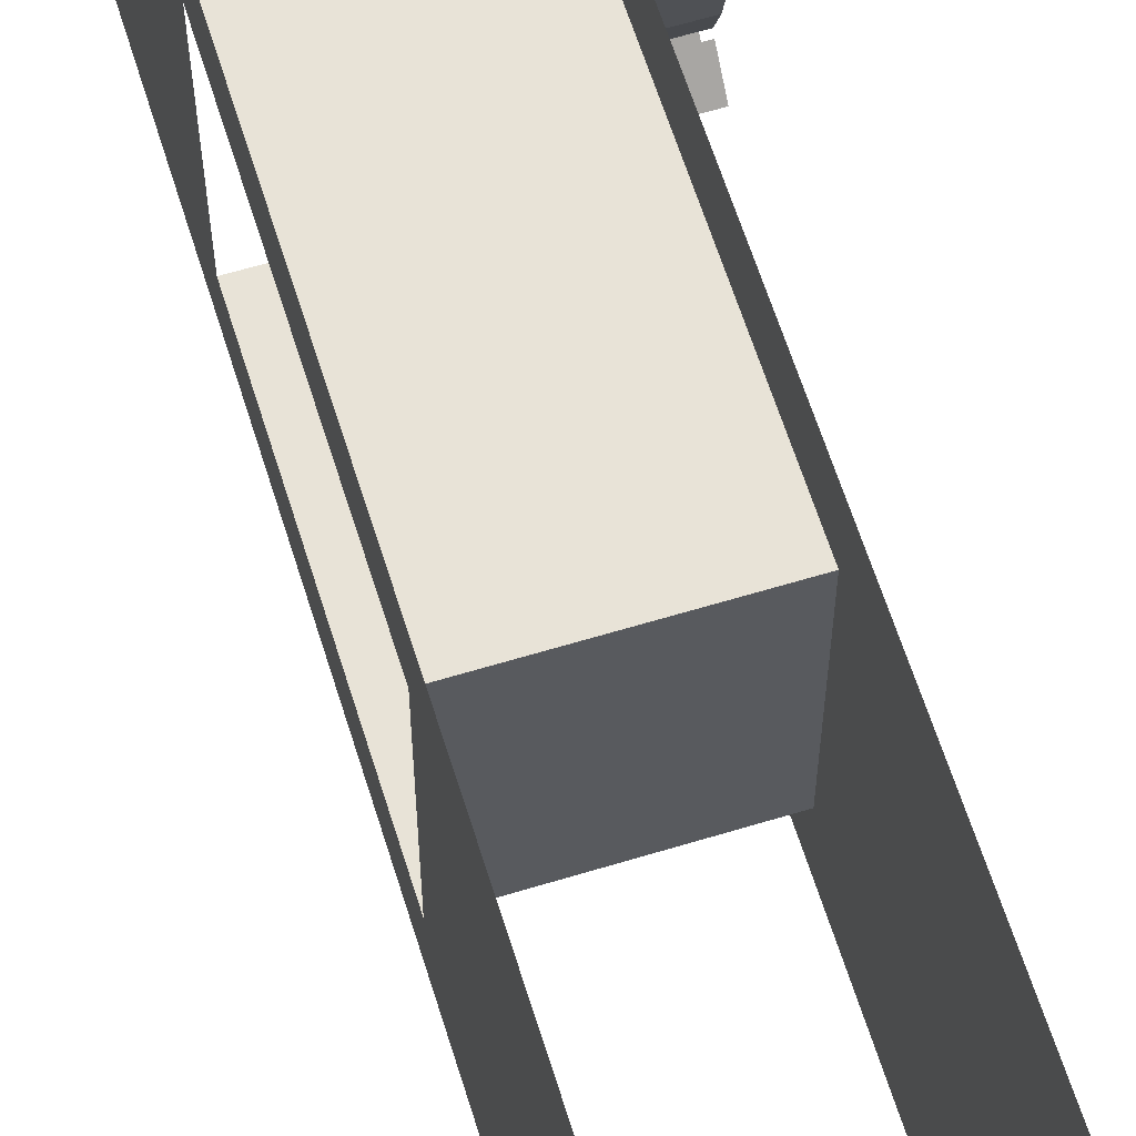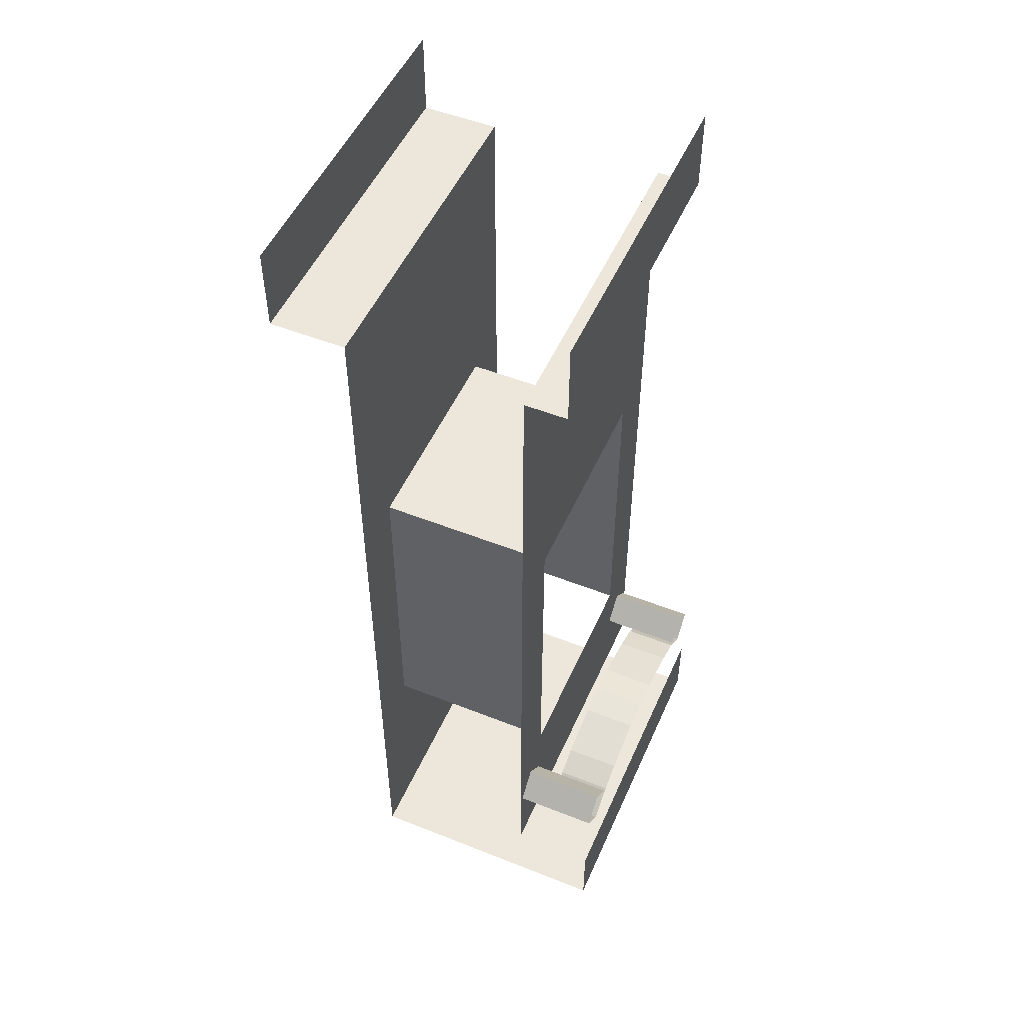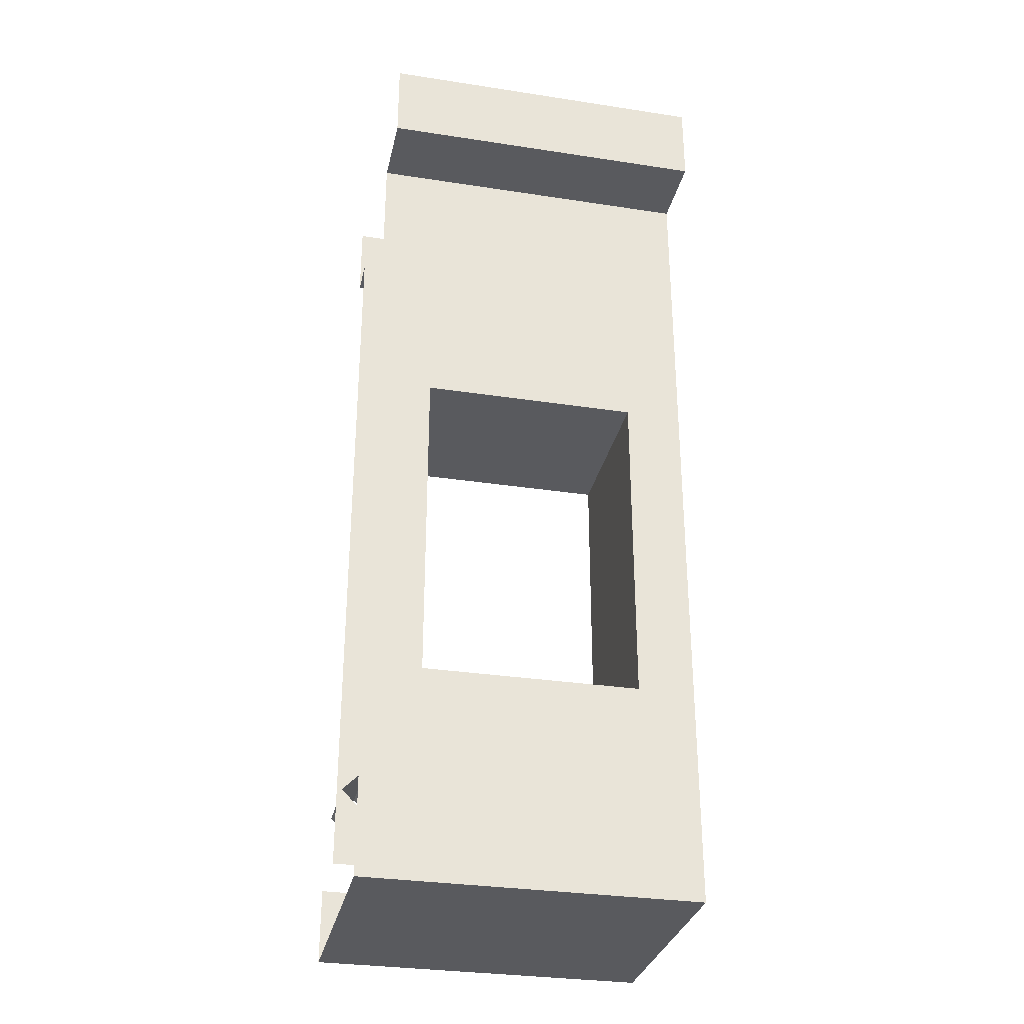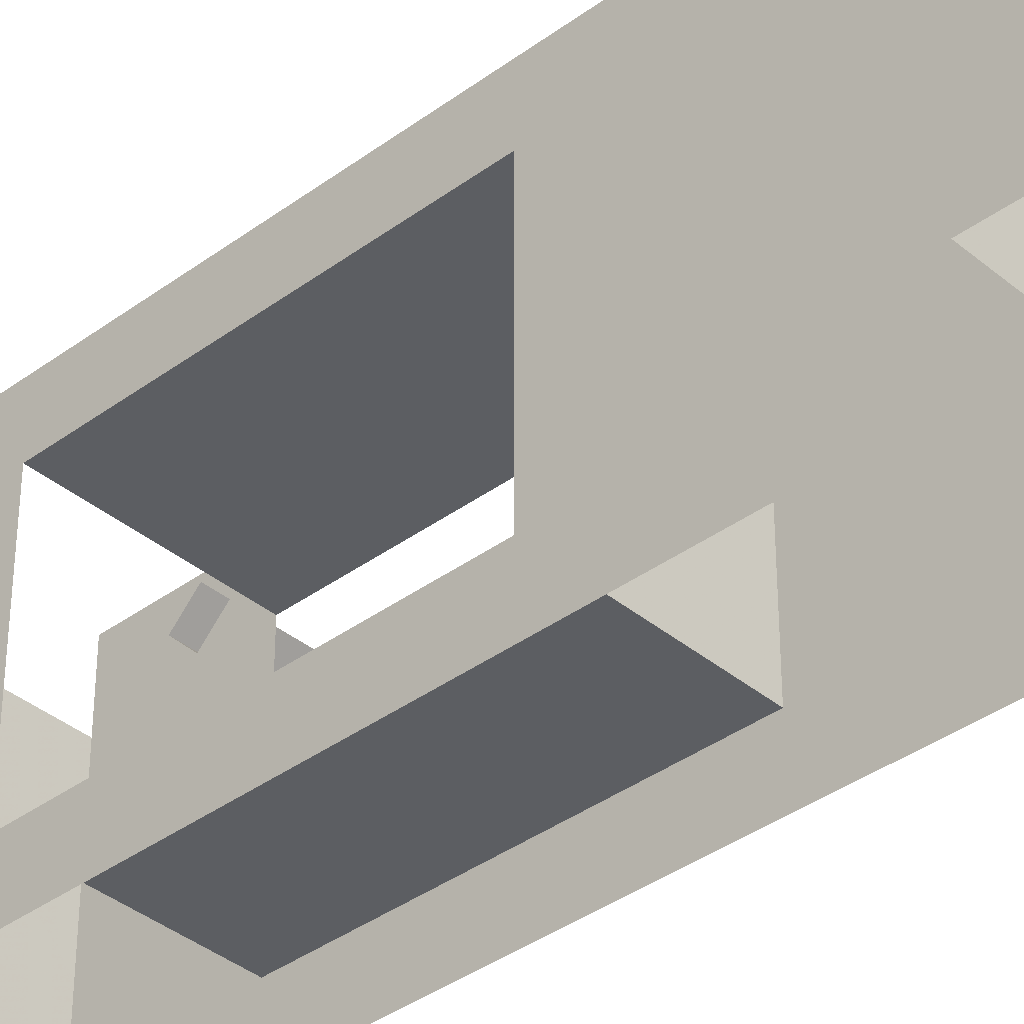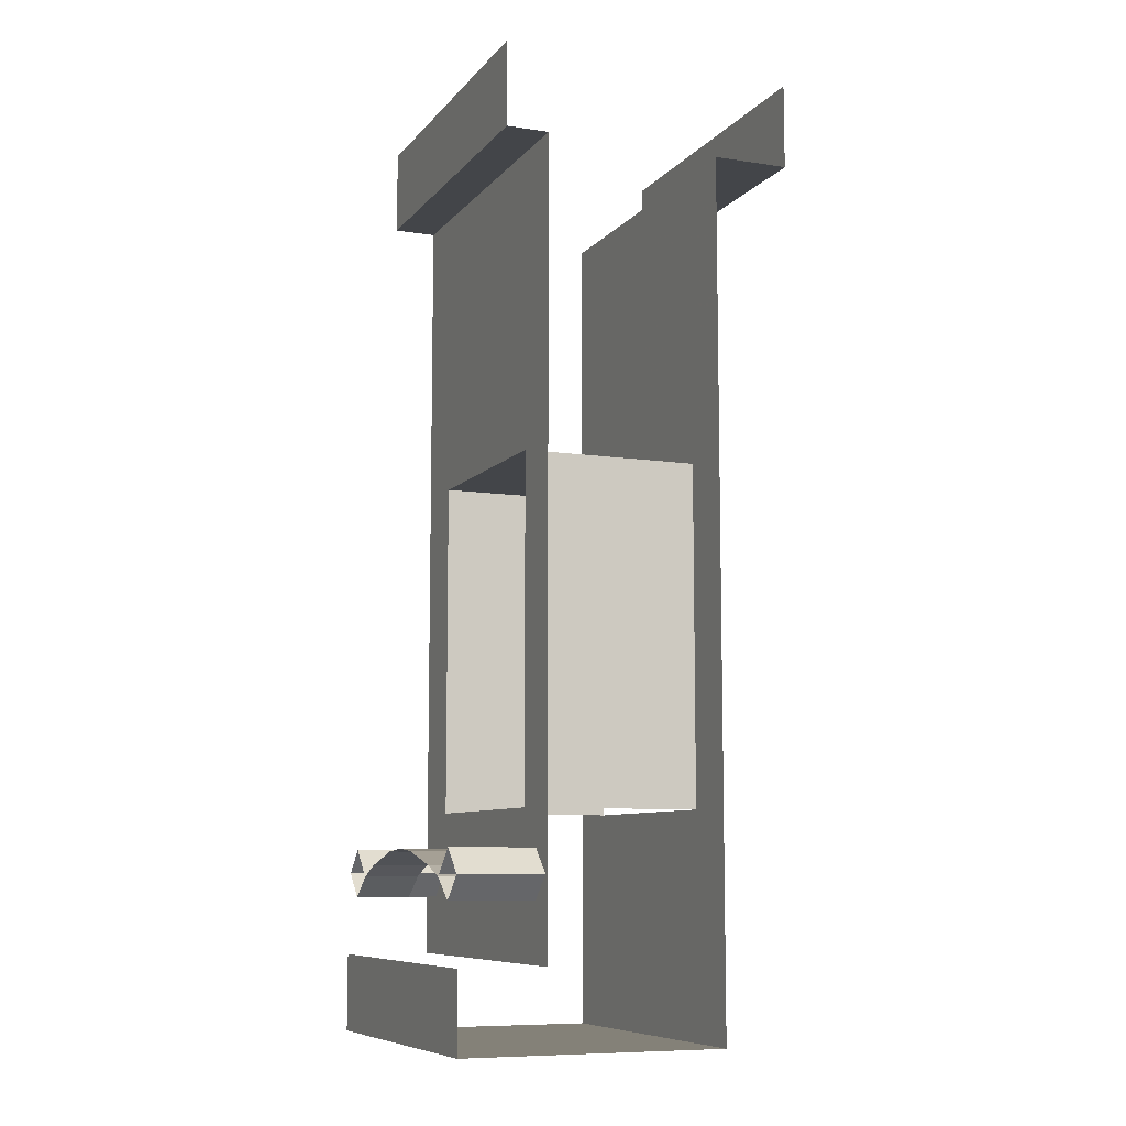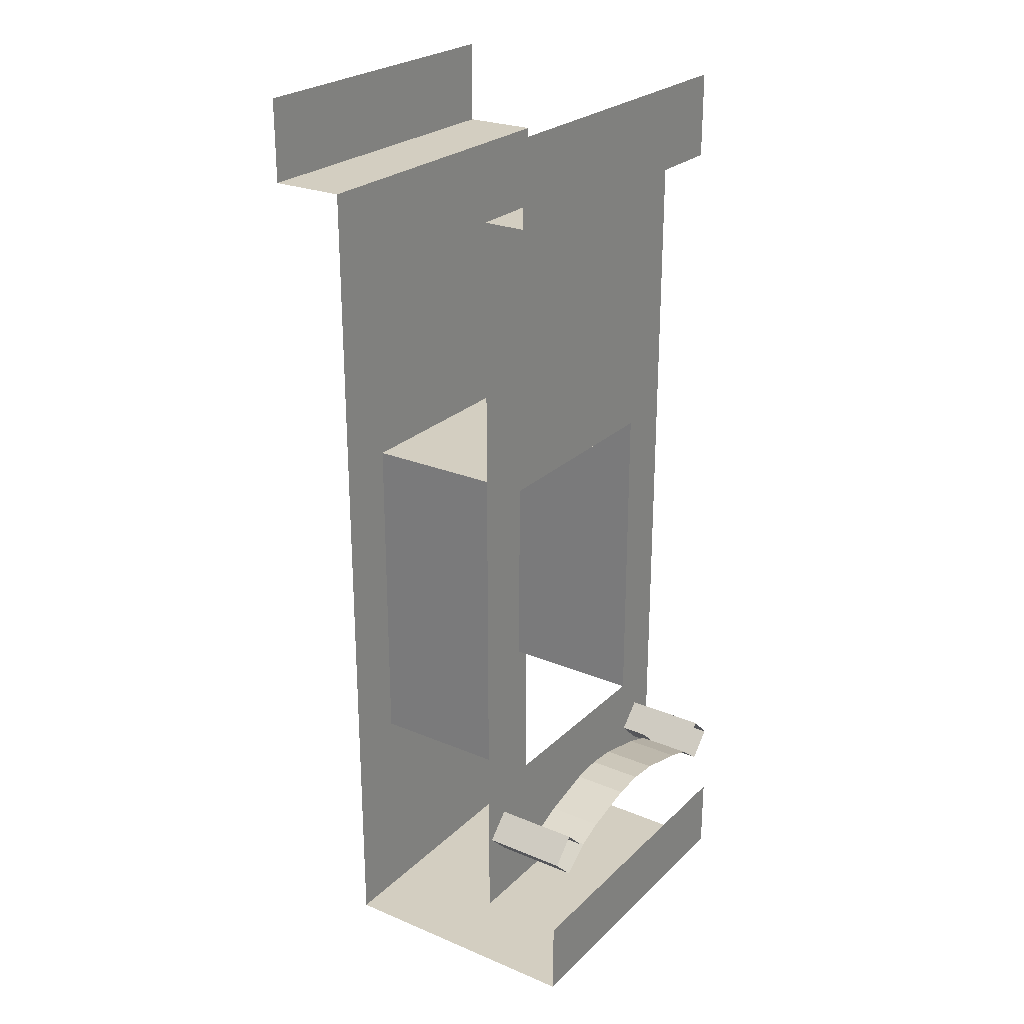
<metadata>
{"format":"obj","ext":"obj","renderer":"f3d","projection":"perspective","resolution":1024,"background":"white","views":[{"elev":62.1,"azim":162.8,"up":"+Z"},{"elev":51.1,"azim":-156.6,"up":"+Y"},{"elev":-31.3,"azim":77.7,"up":"+Y"},{"elev":-37.6,"azim":133.3,"up":"+Z"},{"elev":-8.7,"azim":-22.4,"up":"+Y"},{"elev":25.0,"azim":-145.9,"up":"+Y"}]}
</metadata>
<code>
v 0.2734 -0.625 0.5
v 0.2734 -0.625 -0.5
v 0.2734 -0.25 -0.5
v 0.2734 -0.25 0.5
v 0.5 -0.25 -0.5
v 0.5 -0.25 0.5
v 0.5 0 -0.5
v 0.5 0 0.5
v -0.375 -0.25 -0.5
v -0.25 -0.25 -0.5
v -0.25 -0.25 0.5
v -0.375 -0.25 0.5
v -0.375 0 -0.5
v -0.375 0 0.5
v -0.25 -0.625 -0.5
v -0.25 -0.625 0.5
v -0.25 -1.039 -0.5
v -0.25 -1.039 0.5
v -0.25 -1.125 -0.3281
v -0.25 -1.125 0.3281
v -0.25 -1.281 0.5
v -0.25 -1.281 0.3281
v -0.25 -1.883 0.5
v -0.25 -1.883 0.3281
v -0.25 -2.125 0.3281
v -0.25 -2.234 0.4141
v -0.25 -2.305 0.4844
v -0.25 -2.547 0.5
v -0.25 -2.375 0.4141
v -0.25 -2.547 -0.5
v -0.25 -2.375 -0.4141
v -0.25 -2.305 -0.4844
v -0.25 -1.883 -0.5
v -0.25 -2.234 -0.4141
v -0.25 -2.125 -0.3281
v -0.25 -1.883 -0.3281
v -0.25 -1.281 -0.5
v -0.25 -1.281 -0.3281
v 0.2734 -1.039 0.5
v 0.2734 -1.039 -0.5
v 0.2734 -1.125 0.3281
v 0.2734 -1.125 -0.3281
v 0.2734 -1.281 -0.5
v 0.2734 -1.281 -0.3281
v 0.2734 -1.883 -0.5
v 0.2734 -1.883 -0.3281
v 0.2734 -2.125 -0.3281
v 0.2734 -2.547 -0.5
v 0.2734 -2.547 0.5
v 0.2734 -2.773 0.5
v 0.2734 -2.773 -0.5
v -0.5 -2.773 0.5
v -0.5 -2.773 -0.5
v -0.5 -2.547 -0.5
v -0.5 -2.547 0.5
v 0.2734 -1.281 0.3281
v 0.2734 -1.883 0.3281
v 0.2734 -2.125 0.3281
v 0.2734 -1.883 0.5
v 0.2734 -1.281 0.5
v -0.3359 -2.375 -0.4141
v -0.3359 -2.305 -0.4844
v -0.3359 -2.234 -0.4141
v -0.3359 -2.305 -0.3438
v -0.25 -2.305 -0.3438
v -0.25 -2.305 0.3438
v -0.3359 -2.234 0.4141
v -0.3359 -2.305 0.4844
v -0.3359 -2.375 0.4141
v -0.3359 -2.305 0.3438
v -0.5 -2.305 0.3438
v -0.5 -2.234 0.4141
v -0.5 -2.305 0.4844
v -0.5 -2.375 0.4141
v -0.3359 -2.312 0.3359
v -0.5 -2.312 0.3359
v -0.5 -2.281 0.25
v -0.3359 -2.281 0.25
v -0.5 -2.242 0.09375
v -0.3359 -2.242 0.09375
v -0.5 -2.234 0
v -0.3359 -2.234 0
v -0.5 -2.242 -0.09375
v -0.3359 -2.242 -0.09375
v -0.5 -2.281 -0.25
v -0.3359 -2.281 -0.25
v -0.5 -2.312 -0.3281
v -0.3359 -2.312 -0.3281
v -0.5 -2.375 -0.4141
v -0.5 -2.305 -0.4844
v -0.5 -2.234 -0.4141
v -0.5 -2.305 -0.3438
f 1 2 3
f 1 3 4
f 45 46 47
f 45 47 48
f 48 47 49
f 48 49 50
f 48 50 51
f 58 57 59
f 58 59 49
f 58 49 47
f 4 3 5
f 4 5 6
f 6 5 7
f 6 7 8
f 9 10 11
f 9 11 12
f 9 12 13
f 13 12 14
f 11 10 15
f 11 15 16
f 23 24 25
f 23 25 26
f 23 26 27
f 23 27 28
f 28 27 29
f 28 29 30
f 30 29 31
f 30 31 32
f 30 32 33
f 33 32 34
f 33 34 35
f 33 35 36
f 24 57 25
f 25 57 58
f 36 35 47
f 36 47 46
f 34 65 35
f 35 65 25
f 25 65 66
f 25 66 26
f 29 66 65
f 29 65 31
f 16 15 17
f 16 17 18
f 21 22 23
f 23 22 24
f 33 36 37
f 37 36 38
f 38 36 46
f 38 46 44
f 22 56 24
f 24 56 57
f 18 17 19
f 18 19 20
f 18 20 21
f 21 20 22
f 37 38 19
f 37 19 17
f 38 44 42
f 38 42 19
f 19 42 20
f 20 42 41
f 20 41 56
f 20 56 22
f 2 1 39
f 2 39 40
f 43 44 45
f 45 44 46
f 60 59 57
f 60 57 56
f 40 39 41
f 40 41 42
f 40 42 43
f 43 42 44
f 39 60 56
f 39 56 41
f 51 50 52
f 51 52 53
f 53 52 54
f 54 52 55
f 31 61 62
f 31 62 32
f 27 68 69
f 27 69 29
f 29 69 70
f 29 70 66
f 31 65 61
f 61 65 64
f 32 62 63
f 32 63 34
f 34 63 64
f 34 64 65
f 26 66 67
f 26 67 68
f 26 68 27
f 67 66 70
f 67 70 71
f 67 71 72
f 63 91 64
f 64 91 92
f 67 72 68
f 68 72 73
f 75 76 77
f 75 77 78
f 78 77 79
f 78 79 80
f 80 79 81
f 80 81 82
f 82 81 83
f 82 83 84
f 84 83 85
f 84 85 86
f 86 85 87
f 86 87 88
f 62 90 63
f 63 90 91
f 68 73 69
f 69 73 74
f 61 89 62
f 62 89 90
f 69 74 75
f 75 74 76
f 88 87 61
f 61 87 89

</code>
